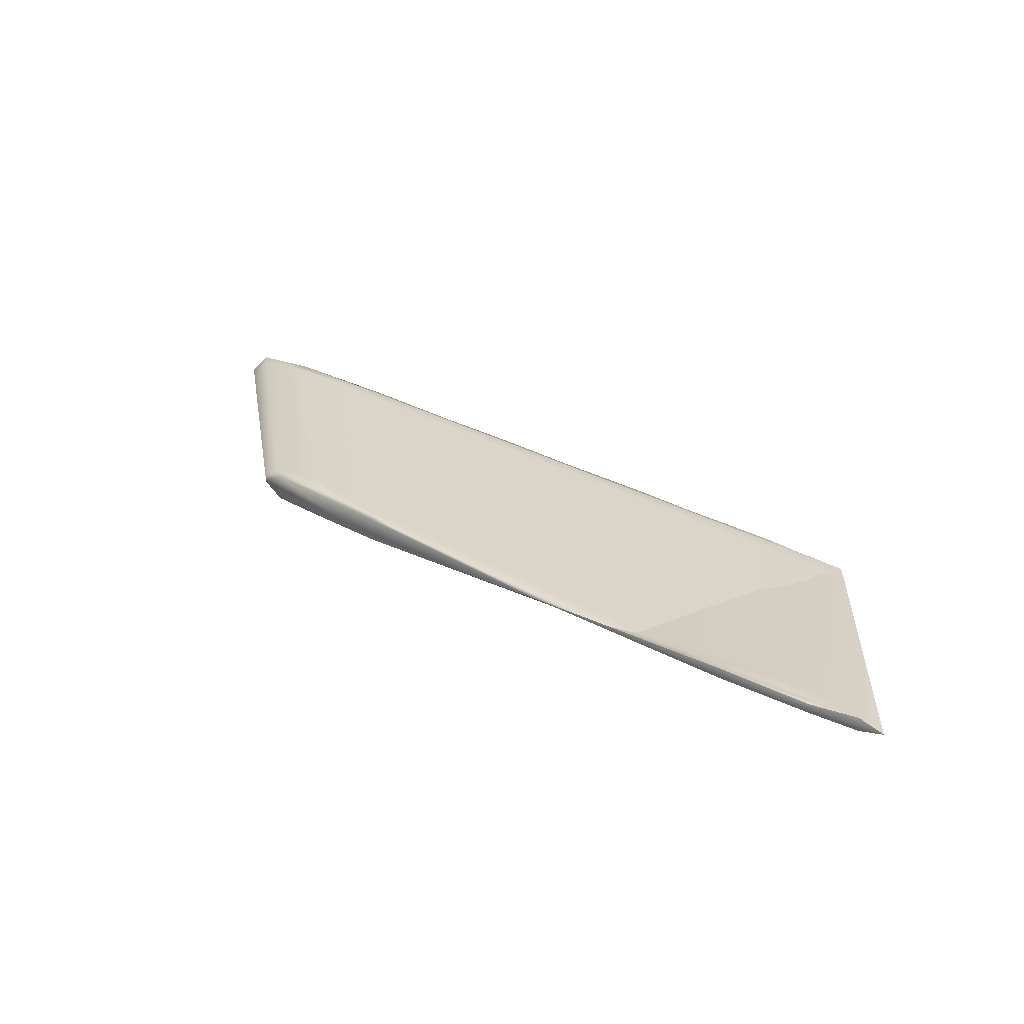
<metadata>
{"format":"obj","ext":"obj","renderer":"f3d","projection":"perspective","resolution":1024,"background":"white","views":[{"elev":17.4,"azim":-166.1,"up":"+Z"}]}
</metadata>
<code>
v -0.07545 1.422 -0.08374
v -0.07645 1.426 -0.08439
v -0.07658 1.424 -0.08409
v -0.06723 1.42 -0.0828
v -0.06708 1.418 -0.08256
v -0.07432 1.423 -0.08383
v -0.07352 1.421 -0.08341
v -0.07631 1.423 -0.08392
v -0.074 1.422 -0.08358
v -0.07631 1.423 -0.08393
v -0.07546 1.422 -0.08371
v -0.07623 1.423 -0.08386
v -0.07623 1.423 -0.08385
v -0.07389 1.422 -0.08349
v -0.0764 1.424 -0.08398
v -0.07411 1.423 -0.08366
v -0.0764 1.424 -0.08401
v -0.07658 1.424 -0.08416
v -0.07649 1.424 -0.08403
v -0.07649 1.424 -0.08409
v -0.07421 1.423 -0.08374
v -0.06672 1.419 -0.08255
v -0.07112 1.42 -0.08304
v -0.07134 1.421 -0.08317
v -0.07121 1.421 -0.08308
v -0.06879 1.419 -0.08268
v -0.06874 1.42 -0.08276
v -0.06859 1.419 -0.08268
v -0.06655 1.418 -0.08247
v -0.07173 1.422 -0.08342
v -0.07147 1.421 -0.08325
v -0.0716 1.422 -0.08333
v -0.06689 1.419 -0.08264
v -0.06889 1.42 -0.08285
v -0.06919 1.421 -0.08302
v -0.06904 1.421 -0.08293
v -0.06706 1.42 -0.08272
v -0.06917 1.421 -0.08353
v -0.06877 1.419 -0.08326
v -0.06872 1.42 -0.08336
v -0.06706 1.418 -0.083
v -0.0667 1.419 -0.08312
v -0.06653 1.418 -0.08306
v -0.06856 1.419 -0.08331
v -0.06887 1.42 -0.08342
v -0.06687 1.419 -0.08318
v -0.06721 1.42 -0.0833
v -0.06704 1.42 -0.08324
v -0.06902 1.421 -0.08347
v -0.0711 1.42 -0.08343
v -0.07133 1.421 -0.08355
v -0.0712 1.421 -0.08349
v -0.0735 1.421 -0.0836
v -0.07399 1.422 -0.08374
v -0.07388 1.422 -0.08369
v -0.07172 1.422 -0.08372
v -0.07146 1.421 -0.08361
v -0.07159 1.422 -0.08366
v -0.07409 1.423 -0.0838
v -0.07431 1.423 -0.08391
v -0.0742 1.423 -0.08385
v -0.06879 1.423 -0.08341
v -0.07684 1.426 -0.08427
v -0.06773 1.421 -0.08305
v -0.07464 1.425 -0.08407
v -0.07667 1.425 -0.08415
v -0.07443 1.424 -0.08391
v -0.07666 1.425 -0.08424
v -0.07684 1.426 -0.0844
v -0.07676 1.425 -0.08421
v -0.07675 1.425 -0.08432
v -0.07453 1.424 -0.08399
v -0.07212 1.423 -0.08367
v -0.07186 1.423 -0.0835
v -0.07199 1.423 -0.08359
v -0.06739 1.42 -0.08289
v -0.06934 1.421 -0.08311
v -0.06965 1.422 -0.08328
v -0.0695 1.422 -0.08319
v -0.06756 1.421 -0.08297
v -0.07467 1.425 -0.08427
v -0.07693 1.426 -0.08433
v -0.07475 1.425 -0.08416
v -0.07693 1.426 -0.08448
v -0.07644 1.426 -0.08451
v -0.07702 1.426 -0.08438
v -0.07701 1.426 -0.08456
v -0.07486 1.425 -0.08424
v -0.07248 1.424 -0.08392
v -0.07225 1.424 -0.08376
v -0.07237 1.424 -0.08384
v -0.0679 1.422 -0.08314
v -0.0698 1.423 -0.08337
v -0.07036 1.423 -0.08357
v -0.06995 1.423 -0.08345
v -0.06807 1.422 -0.08322
v -0.06963 1.422 -0.0837
v -0.06933 1.421 -0.08359
v -0.06738 1.42 -0.08336
v -0.06771 1.421 -0.08348
v -0.06755 1.421 -0.08342
v -0.06948 1.422 -0.08364
v -0.07211 1.423 -0.08388
v -0.07185 1.423 -0.08377
v -0.07198 1.423 -0.08383
v -0.07442 1.424 -0.08396
v -0.07463 1.425 -0.08407
v -0.07453 1.424 -0.08402
v -0.07035 1.423 -0.08387
v -0.06978 1.423 -0.08375
v -0.06788 1.422 -0.08354
v -0.06879 1.423 -0.08366
v -0.06805 1.422 -0.0836
v -0.06994 1.423 -0.08381
v -0.07248 1.424 -0.08403
v -0.07224 1.424 -0.08394
v -0.07237 1.424 -0.084
v -0.07474 1.425 -0.08413
v -0.07467 1.425 -0.0842
v -0.07485 1.425 -0.08418
v -0.07527 1.426 -0.08424
v -0.07706 1.427 -0.08441
v -0.07609 1.426 -0.08428
v -0.0749 1.426 -0.08421
v -0.07561 1.424 -0.084
v -0.07653 1.424 -0.08406
v -0.07551 1.424 -0.08395
v -0.07426 1.423 -0.08388
v -0.06805 1.42 -0.08284
v -0.06714 1.42 -0.08276
v -0.06789 1.42 -0.08276
v -0.06912 1.421 -0.08298
v -0.07561 1.424 -0.08403
v -0.07427 1.423 -0.08378
v -0.07551 1.424 -0.08395
v -0.07653 1.424 -0.08413
v -0.07532 1.423 -0.08378
v -0.07395 1.422 -0.08354
v -0.07523 1.422 -0.0837
v -0.07627 1.423 -0.08389
v -0.07627 1.423 -0.08389
v -0.07665 1.423 -0.08396
v -0.07656 1.423 -0.08389
v -0.07618 1.423 -0.08383
v -0.07618 1.423 -0.08381
v -0.07516 1.422 -0.08368
v -0.07384 1.422 -0.08345
v -0.07415 1.422 -0.08353
v -0.07542 1.423 -0.08386
v -0.07405 1.422 -0.08362
v -0.07636 1.423 -0.08397
v -0.07636 1.423 -0.08395
v -0.07673 1.424 -0.08403
v -0.0769 1.425 -0.08417
v -0.07682 1.424 -0.0841
v -0.07645 1.424 -0.084
v -0.07645 1.424 -0.08405
v -0.07416 1.423 -0.0837
v -0.06664 1.419 -0.08251
v -0.0674 1.419 -0.08249
v -0.06866 1.42 -0.08272
v -0.06757 1.419 -0.08258
v -0.07267 1.422 -0.08337
v -0.07128 1.421 -0.08312
v -0.07255 1.421 -0.08329
v -0.07213 1.421 -0.08322
v -0.07115 1.42 -0.08304
v -0.07001 1.42 -0.08296
v -0.06987 1.42 -0.08288
v -0.07011 1.42 -0.08291
v -0.06851 1.419 -0.08263
v -0.06647 1.418 -0.08243
v -0.06824 1.419 -0.08262
v -0.07303 1.423 -0.08362
v -0.07166 1.422 -0.08338
v -0.07291 1.422 -0.08354
v -0.07141 1.421 -0.08321
v -0.07279 1.422 -0.08346
v -0.07154 1.422 -0.08329
v -0.06681 1.419 -0.08259
v -0.06881 1.42 -0.08281
v -0.06773 1.42 -0.08267
v -0.07015 1.421 -0.08304
v -0.07043 1.422 -0.08322
v -0.07029 1.421 -0.08313
v -0.06896 1.42 -0.08289
v -0.06697 1.419 -0.08268
v -0.06803 1.42 -0.08345
v -0.0691 1.421 -0.0835
v -0.06786 1.42 -0.08339
v -0.06712 1.42 -0.08327
v -0.06864 1.42 -0.08334
v -0.06738 1.419 -0.08322
v -0.06661 1.419 -0.08309
v -0.06754 1.419 -0.08328
v -0.06643 1.419 -0.0828
v -0.06626 1.418 -0.08273
v -0.06738 1.419 -0.08281
v -0.06645 1.418 -0.08303
v -0.06849 1.419 -0.08328
v -0.06822 1.419 -0.08319
v -0.06879 1.42 -0.08339
v -0.06678 1.419 -0.08315
v -0.0677 1.42 -0.08334
v -0.0666 1.419 -0.08288
v -0.06694 1.42 -0.08302
v -0.06677 1.419 -0.08295
v -0.06695 1.419 -0.08321
v -0.06895 1.42 -0.08345
v -0.07522 1.422 -0.08378
v -0.07393 1.422 -0.08371
v -0.07532 1.423 -0.08384
v -0.07 1.42 -0.08346
v -0.07126 1.421 -0.08352
v -0.06985 1.42 -0.0834
v -0.07009 1.42 -0.08332
v -0.07113 1.42 -0.08347
v -0.07266 1.422 -0.08365
v -0.07254 1.421 -0.08359
v -0.07212 1.421 -0.08346
v -0.07383 1.422 -0.08366
v -0.07414 1.422 -0.08361
v -0.07042 1.421 -0.08362
v -0.07165 1.422 -0.08369
v -0.07028 1.421 -0.08357
v -0.07139 1.421 -0.08358
v -0.07014 1.421 -0.08351
v -0.07152 1.422 -0.08363
v -0.07404 1.422 -0.08377
v -0.07541 1.423 -0.08389
v -0.07278 1.422 -0.0837
v -0.07301 1.423 -0.08381
v -0.0729 1.422 -0.08376
v -0.07415 1.423 -0.08382
v -0.06989 1.423 -0.08351
v -0.06815 1.422 -0.08326
v -0.06885 1.422 -0.08328
v -0.07002 1.423 -0.0835
v -0.06853 1.422 -0.0831
v -0.06765 1.421 -0.08301
v -0.06837 1.421 -0.08302
v -0.06957 1.422 -0.08324
v -0.0759 1.425 -0.08428
v -0.07459 1.424 -0.08403
v -0.0758 1.425 -0.08419
v -0.0768 1.425 -0.08436
v -0.07571 1.424 -0.08411
v -0.07437 1.424 -0.08387
v -0.07662 1.425 -0.0842
v -0.07662 1.425 -0.08412
v -0.07699 1.425 -0.08423
v -0.0768 1.425 -0.08424
v -0.07716 1.426 -0.08437
v -0.07707 1.425 -0.0843
v -0.07671 1.425 -0.08418
v -0.07671 1.425 -0.08428
v -0.07448 1.424 -0.08395
v -0.07338 1.424 -0.08387
v -0.07205 1.423 -0.08363
v -0.07326 1.424 -0.08379
v -0.07179 1.422 -0.08346
v -0.07314 1.423 -0.08371
v -0.07192 1.423 -0.08355
v -0.06731 1.42 -0.08284
v -0.06927 1.421 -0.08306
v -0.06821 1.421 -0.08293
v -0.07057 1.422 -0.0833
v -0.07086 1.423 -0.08347
v -0.07072 1.422 -0.08339
v -0.06942 1.422 -0.08315
v -0.06748 1.421 -0.08293
v -0.07527 1.426 -0.08438
v -0.07491 1.426 -0.08428
v -0.07609 1.426 -0.08444
v -0.07706 1.427 -0.08459
v -0.07599 1.426 -0.08436
v -0.07469 1.425 -0.08412
v -0.07688 1.426 -0.08444
v -0.07689 1.426 -0.0843
v -0.07724 1.426 -0.08444
v -0.07619 1.426 -0.08442
v -0.07733 1.427 -0.08451
v -0.07698 1.426 -0.08435
v -0.07697 1.426 -0.08452
v -0.0748 1.425 -0.0842
v -0.07343 1.425 -0.08408
v -0.07244 1.424 -0.08388
v -0.07362 1.425 -0.08404
v -0.07218 1.424 -0.08371
v -0.0735 1.424 -0.08396
v -0.07231 1.424 -0.0838
v -0.06782 1.421 -0.08309
v -0.06972 1.422 -0.08332
v -0.06869 1.422 -0.08319
v -0.071 1.423 -0.08356
v -0.07158 1.424 -0.08378
v -0.07114 1.424 -0.08364
v -0.06987 1.423 -0.08341
v -0.06798 1.422 -0.08318
v -0.0758 1.425 -0.08411
v -0.07458 1.424 -0.08405
v -0.0759 1.425 -0.08417
v -0.06851 1.422 -0.08361
v -0.06956 1.422 -0.08367
v -0.06835 1.421 -0.08356
v -0.06763 1.421 -0.08345
v -0.06729 1.42 -0.08333
v -0.06819 1.421 -0.0835
v -0.06925 1.421 -0.08356
v -0.06711 1.42 -0.08309
v -0.06746 1.421 -0.08324
v -0.06728 1.421 -0.08316
v -0.06746 1.421 -0.08339
v -0.0694 1.422 -0.08361
v -0.07085 1.423 -0.08379
v -0.07204 1.423 -0.08386
v -0.0707 1.422 -0.08373
v -0.07056 1.422 -0.08368
v -0.07178 1.422 -0.08374
v -0.07191 1.423 -0.0838
v -0.07436 1.424 -0.08394
v -0.0757 1.424 -0.08406
v -0.07313 1.423 -0.08387
v -0.07337 1.424 -0.08398
v -0.07325 1.424 -0.08392
v -0.07447 1.424 -0.08399
v -0.06988 1.423 -0.08383
v -0.07001 1.423 -0.08384
v -0.06884 1.422 -0.08373
v -0.06814 1.422 -0.08363
v -0.06971 1.422 -0.08373
v -0.0678 1.421 -0.08351
v -0.06868 1.422 -0.08367
v -0.06763 1.421 -0.08331
v -0.0691 1.423 -0.08358
v -0.0678 1.422 -0.08338
v -0.06797 1.422 -0.08357
v -0.06986 1.423 -0.08378
v -0.07158 1.424 -0.08396
v -0.07243 1.424 -0.08402
v -0.07113 1.423 -0.0839
v -0.07217 1.424 -0.08391
v -0.07099 1.423 -0.08385
v -0.0723 1.424 -0.08397
v -0.07469 1.425 -0.0841
v -0.07599 1.426 -0.08422
v -0.07349 1.424 -0.08403
v -0.07343 1.425 -0.0841
v -0.07361 1.425 -0.08409
v -0.0748 1.425 -0.08416
v -0.07614 1.426 -0.08431
v -0.07556 1.424 -0.08398
v -0.06797 1.42 -0.0828
v -0.07556 1.424 -0.08399
v -0.07528 1.423 -0.08374
v -0.0766 1.423 -0.08393
v -0.07652 1.423 -0.08386
v -0.07518 1.422 -0.08366
v -0.07537 1.423 -0.08382
v -0.07669 1.424 -0.084
v -0.07686 1.424 -0.08413
v -0.07677 1.424 -0.08406
v -0.07547 1.423 -0.08391
v -0.06749 1.419 -0.08254
v -0.07261 1.421 -0.08333
v -0.07249 1.421 -0.08325
v -0.06994 1.42 -0.08292
v -0.0698 1.42 -0.08283
v -0.06732 1.419 -0.08245
v -0.07297 1.423 -0.08358
v -0.07273 1.422 -0.08341
v -0.07285 1.422 -0.0835
v -0.06765 1.419 -0.08263
v -0.07008 1.421 -0.083
v -0.07036 1.421 -0.08317
v -0.07022 1.421 -0.08309
v -0.06781 1.42 -0.08271
v -0.06795 1.42 -0.08342
v -0.06746 1.419 -0.08325
v -0.06634 1.419 -0.08277
v -0.06617 1.418 -0.0827
v -0.0673 1.419 -0.0832
v -0.06762 1.419 -0.08331
v -0.06652 1.419 -0.08284
v -0.06686 1.42 -0.08298
v -0.06669 1.419 -0.08291
v -0.06778 1.42 -0.08336
v -0.07527 1.423 -0.08381
v -0.06993 1.42 -0.08343
v -0.06978 1.42 -0.08337
v -0.0726 1.421 -0.08362
v -0.07248 1.421 -0.08356
v -0.07517 1.422 -0.08376
v -0.07035 1.421 -0.08359
v -0.07007 1.42 -0.08348
v -0.07021 1.421 -0.08354
v -0.07537 1.423 -0.08387
v -0.07272 1.422 -0.08367
v -0.07295 1.423 -0.08378
v -0.07283 1.422 -0.08373
v -0.07546 1.423 -0.08392
v -0.06893 1.423 -0.08332
v -0.06845 1.421 -0.08306
v -0.07585 1.425 -0.08423
v -0.07566 1.424 -0.08407
v -0.07694 1.425 -0.0842
v -0.07711 1.426 -0.08434
v -0.07703 1.425 -0.08427
v -0.07575 1.425 -0.08415
v -0.07332 1.424 -0.08383
v -0.07308 1.423 -0.08366
v -0.0732 1.423 -0.08375
v -0.06813 1.421 -0.08289
v -0.0705 1.422 -0.08326
v -0.07079 1.423 -0.08343
v -0.07065 1.422 -0.08334
v -0.06829 1.421 -0.08297
v -0.07614 1.426 -0.08448
v -0.07595 1.425 -0.08432
v -0.0772 1.426 -0.0844
v -0.07737 1.427 -0.08454
v -0.07728 1.426 -0.08447
v -0.07604 1.426 -0.0844
v -0.07368 1.425 -0.08408
v -0.07344 1.424 -0.08392
v -0.07356 1.425 -0.084
v -0.06861 1.422 -0.08315
v -0.07093 1.423 -0.08352
v -0.07121 1.424 -0.08369
v -0.07107 1.423 -0.0836
v -0.06877 1.422 -0.08323
v -0.07585 1.425 -0.08414
v -0.06843 1.421 -0.08359
v -0.06811 1.421 -0.08347
v -0.06703 1.42 -0.08306
v -0.06737 1.421 -0.0832
v -0.0672 1.42 -0.08313
v -0.06827 1.421 -0.08353
v -0.07078 1.422 -0.08376
v -0.07049 1.422 -0.08365
v -0.07063 1.422 -0.08371
v -0.07566 1.424 -0.08403
v -0.07307 1.423 -0.08384
v -0.07331 1.424 -0.08395
v -0.07319 1.423 -0.0839
v -0.07575 1.425 -0.08409
v -0.06892 1.423 -0.08375
v -0.0686 1.422 -0.08364
v -0.06754 1.421 -0.08327
v -0.06788 1.422 -0.08342
v -0.06771 1.422 -0.08334
v -0.06876 1.422 -0.0837
v -0.0712 1.424 -0.08393
v -0.07092 1.423 -0.08382
v -0.07106 1.423 -0.08387
v -0.07594 1.425 -0.0842
v -0.07343 1.424 -0.08401
v -0.07367 1.425 -0.08412
v -0.07355 1.425 -0.08406
v -0.07604 1.426 -0.08425
v -0.07258 1.425 -0.084
v -0.07116 1.42 -0.08323
f 121 351 122 2
f 122 351 123 86
f 123 351 124 120
f 124 351 121 119
f 125 352 126 3
f 126 352 127 19
f 127 352 128 61
f 128 352 125 60
f 129 353 130 4
f 130 353 131 37
f 131 353 132 36
f 132 353 129 35
f 133 354 134 6
f 134 354 135 21
f 135 354 136 20
f 136 354 133 18
f 137 355 138 9
f 138 355 139 14
f 139 355 140 13
f 140 355 137 10
f 141 356 142 8
f 142 356 140 10
f 140 356 143 13
f 143 356 141 12
f 144 357 143 12
f 143 357 145 13
f 145 357 146 11
f 146 357 144 1
f 147 358 148 7
f 148 358 145 11
f 145 358 139 13
f 139 358 147 14
f 149 359 150 16
f 150 359 137 9
f 137 359 151 10
f 151 359 149 17
f 152 360 153 15
f 153 360 151 17
f 151 360 142 10
f 142 360 152 8
f 126 361 154 3
f 154 361 136 18
f 136 361 155 20
f 155 361 126 19
f 156 362 155 19
f 155 362 157 20
f 157 362 153 17
f 153 362 156 15
f 158 363 149 16
f 149 363 157 17
f 157 363 135 20
f 135 363 158 21
f 159 364 160 29
f 160 364 161 28
f 161 364 162 27
f 162 364 159 22
f 138 365 163 9
f 163 365 164 24
f 164 365 165 25
f 165 365 138 14
f 166 366 147 7
f 147 366 165 14
f 165 366 167 25
f 167 366 166 23
f 164 367 168 24
f 168 367 161 27
f 161 367 169 28
f 169 367 164 25
f 170 368 167 23
f 167 368 169 25
f 169 368 171 28
f 171 368 170 26
f 172 369 173 5
f 173 369 171 26
f 171 369 160 28
f 160 369 172 29
f 174 370 175 30
f 175 370 176 32
f 176 370 134 21
f 134 370 174 6
f 177 371 163 24
f 163 371 150 9
f 150 371 178 16
f 178 371 177 31
f 179 372 178 31
f 178 372 158 16
f 158 372 176 21
f 176 372 179 32
f 180 373 162 22
f 162 373 181 27
f 181 373 182 34
f 182 373 180 33
f 168 374 177 24
f 177 374 183 31
f 183 374 181 34
f 181 374 168 27
f 184 375 132 35
f 132 375 185 36
f 185 375 175 32
f 175 375 184 30
f 186 376 183 34
f 183 376 179 31
f 179 376 185 32
f 185 376 186 36
f 187 377 182 33
f 182 377 186 34
f 186 377 131 36
f 131 377 187 37
f 188 378 189 38
f 189 378 190 49
f 190 378 191 48
f 191 378 188 47
f 192 379 193 44
f 193 379 194 43
f 194 379 195 42
f 195 379 192 40
f 159 380 196 22
f 196 380 194 42
f 194 380 197 43
f 197 380 159 29
f 198 381 172 5
f 172 381 197 29
f 197 381 199 43
f 199 381 198 41
f 200 382 201 39
f 201 382 199 41
f 199 382 193 43
f 193 382 200 44
f 202 383 195 40
f 195 383 203 42
f 203 383 204 46
f 204 383 202 45
f 196 384 180 22
f 180 384 205 33
f 205 384 203 46
f 203 384 196 42
f 206 385 191 47
f 191 385 207 48
f 207 385 130 37
f 130 385 206 4
f 208 386 205 46
f 205 386 187 33
f 187 386 207 37
f 207 386 208 48
f 209 387 204 45
f 204 387 208 46
f 208 387 190 48
f 190 387 209 49
f 141 388 210 12
f 210 388 211 55
f 211 388 212 54
f 212 388 141 8
f 192 389 213 40
f 213 389 214 51
f 214 389 215 52
f 215 389 192 44
f 216 390 200 39
f 200 390 215 44
f 215 390 217 52
f 217 390 216 50
f 214 391 218 51
f 218 391 211 54
f 211 391 219 55
f 219 391 214 52
f 220 392 217 50
f 217 392 219 52
f 219 392 221 55
f 221 392 220 53
f 144 393 222 1
f 222 393 221 53
f 221 393 210 55
f 210 393 144 12
f 223 394 224 56
f 224 394 225 58
f 225 394 189 49
f 189 394 223 38
f 226 395 213 51
f 213 395 202 40
f 202 395 227 45
f 227 395 226 57
f 228 396 227 57
f 227 396 209 45
f 209 396 225 49
f 225 396 228 58
f 152 397 212 8
f 212 397 229 54
f 229 397 230 59
f 230 397 152 15
f 218 398 226 51
f 226 398 231 57
f 231 398 229 59
f 229 398 218 54
f 232 399 128 60
f 128 399 233 61
f 233 399 224 58
f 224 399 232 56
f 234 400 231 59
f 231 400 228 57
f 228 400 233 58
f 233 400 234 61
f 156 401 230 15
f 230 401 234 59
f 234 401 127 61
f 127 401 156 19
f 235 402 236 62
f 236 402 237 96
f 237 402 238 95
f 238 402 235 94
f 239 403 240 64
f 240 403 241 80
f 241 403 242 79
f 242 403 239 78
f 243 404 244 65
f 244 404 245 72
f 245 404 246 71
f 246 404 243 69
f 247 405 248 67
f 248 405 133 6
f 133 405 249 18
f 249 405 247 68
f 250 406 251 66
f 251 406 249 68
f 249 406 154 18
f 154 406 250 3
f 252 407 253 63
f 253 407 246 69
f 246 407 254 71
f 254 407 252 70
f 255 408 254 70
f 254 408 256 71
f 256 408 251 68
f 251 408 255 66
f 257 409 247 67
f 247 409 256 68
f 256 409 245 71
f 245 409 257 72
f 258 410 259 73
f 259 410 260 75
f 260 410 244 72
f 244 410 258 65
f 261 411 174 30
f 174 411 248 6
f 248 411 262 67
f 262 411 261 74
f 263 412 262 74
f 262 412 257 67
f 257 412 260 72
f 260 412 263 75
f 264 413 129 4
f 129 413 265 35
f 265 413 266 77
f 266 413 264 76
f 184 414 261 30
f 261 414 267 74
f 267 414 265 77
f 265 414 184 35
f 268 415 242 78
f 242 415 269 79
f 269 415 259 75
f 259 415 268 73
f 270 416 267 77
f 267 416 263 74
f 263 416 269 75
f 269 416 270 79
f 271 417 266 76
f 266 417 270 77
f 270 417 241 79
f 241 417 271 80
f 272 418 273 81
f 273 418 274 88
f 274 418 275 87
f 275 418 272 85
f 276 419 277 83
f 277 419 243 65
f 243 419 278 69
f 278 419 276 84
f 279 420 280 82
f 280 420 278 84
f 278 420 253 69
f 253 420 279 63
f 122 421 281 2
f 281 421 275 85
f 275 421 282 87
f 282 421 122 86
f 283 422 282 86
f 282 422 284 87
f 284 422 280 84
f 280 422 283 82
f 285 423 276 83
f 276 423 284 84
f 284 423 274 87
f 274 423 285 88
f 286 424 287 89
f 287 424 288 91
f 288 424 273 88
f 273 424 286 81
f 289 425 258 73
f 258 425 277 65
f 277 425 290 83
f 290 425 289 90
f 291 426 290 90
f 290 426 285 83
f 285 426 288 88
f 288 426 291 91
f 292 427 239 64
f 239 427 293 78
f 293 427 294 93
f 294 427 292 92
f 268 428 289 73
f 289 428 295 90
f 295 428 293 93
f 293 428 268 78
f 296 429 238 94
f 238 429 297 95
f 297 429 287 91
f 287 429 296 89
f 298 430 295 93
f 295 430 291 90
f 291 430 297 91
f 297 430 298 95
f 299 431 294 92
f 294 431 298 93
f 298 431 237 95
f 237 431 299 96
f 252 432 300 70
f 300 432 301 108
f 301 432 302 107
f 302 432 252 63
f 303 433 304 97
f 304 433 305 102
f 305 433 306 101
f 306 433 303 100
f 188 434 307 47
f 307 434 308 99
f 308 434 309 98
f 309 434 188 38
f 206 435 264 4
f 264 435 310 76
f 310 435 307 99
f 307 435 206 47
f 240 436 311 64
f 311 436 306 100
f 306 436 312 101
f 312 436 240 80
f 271 437 312 80
f 312 437 313 101
f 313 437 310 99
f 310 437 271 76
f 314 438 308 98
f 308 438 313 99
f 313 438 305 101
f 305 438 314 102
f 304 439 315 97
f 315 439 316 103
f 316 439 317 105
f 317 439 304 102
f 223 440 309 38
f 309 440 318 98
f 318 440 319 104
f 319 440 223 56
f 314 441 317 102
f 317 441 320 105
f 320 441 318 104
f 318 441 314 98
f 250 442 125 3
f 125 442 321 60
f 321 442 322 106
f 322 442 250 66
f 232 443 319 56
f 319 443 323 104
f 323 443 321 106
f 321 443 232 60
f 316 444 324 103
f 324 444 301 107
f 301 444 325 108
f 325 444 316 105
f 323 445 320 104
f 320 445 325 105
f 325 445 326 108
f 326 445 323 106
f 255 446 322 66
f 322 446 326 106
f 326 446 300 108
f 300 446 255 70
f 327 447 328 109
f 328 447 329 114
f 329 447 330 113
f 330 447 327 112
f 331 448 303 97
f 303 448 332 100
f 332 448 333 111
f 333 448 331 110
f 311 449 292 64
f 292 449 334 92
f 334 449 332 111
f 332 449 311 100
f 335 450 330 112
f 330 450 336 113
f 336 450 236 96
f 236 450 335 62
f 337 451 334 111
f 334 451 299 92
f 299 451 336 96
f 336 451 337 113
f 338 452 333 110
f 333 452 337 111
f 337 452 329 113
f 329 452 338 114
f 339 453 340 115
f 340 453 341 117
f 341 453 328 114
f 328 453 339 109
f 342 454 315 103
f 315 454 331 97
f 331 454 343 110
f 343 454 342 116
f 344 455 343 116
f 343 455 338 110
f 338 455 341 114
f 341 455 344 117
f 279 456 302 63
f 302 456 345 107
f 345 456 346 118
f 346 456 279 82
f 324 457 342 103
f 342 457 347 116
f 347 457 345 118
f 345 457 324 107
f 348 458 124 119
f 124 458 349 120
f 349 458 340 117
f 340 458 348 115
f 350 459 347 118
f 347 459 344 116
f 344 459 349 117
f 349 459 350 120
f 283 460 346 82
f 346 460 350 118
f 350 460 123 120
f 123 460 283 86
f 121 461 348 119
f 348 461 339 115
f 339 461 327 109
f 327 461 335 112
f 335 461 235 62
f 235 461 296 94
f 296 461 286 89
f 286 461 272 81
f 272 461 281 85
f 281 461 121 2
f 146 462 148 11
f 148 462 166 7
f 166 462 170 23
f 170 462 173 26
f 173 462 198 5
f 198 462 201 41
f 201 462 216 39
f 216 462 220 50
f 220 462 222 53
f 222 462 146 1

</code>
